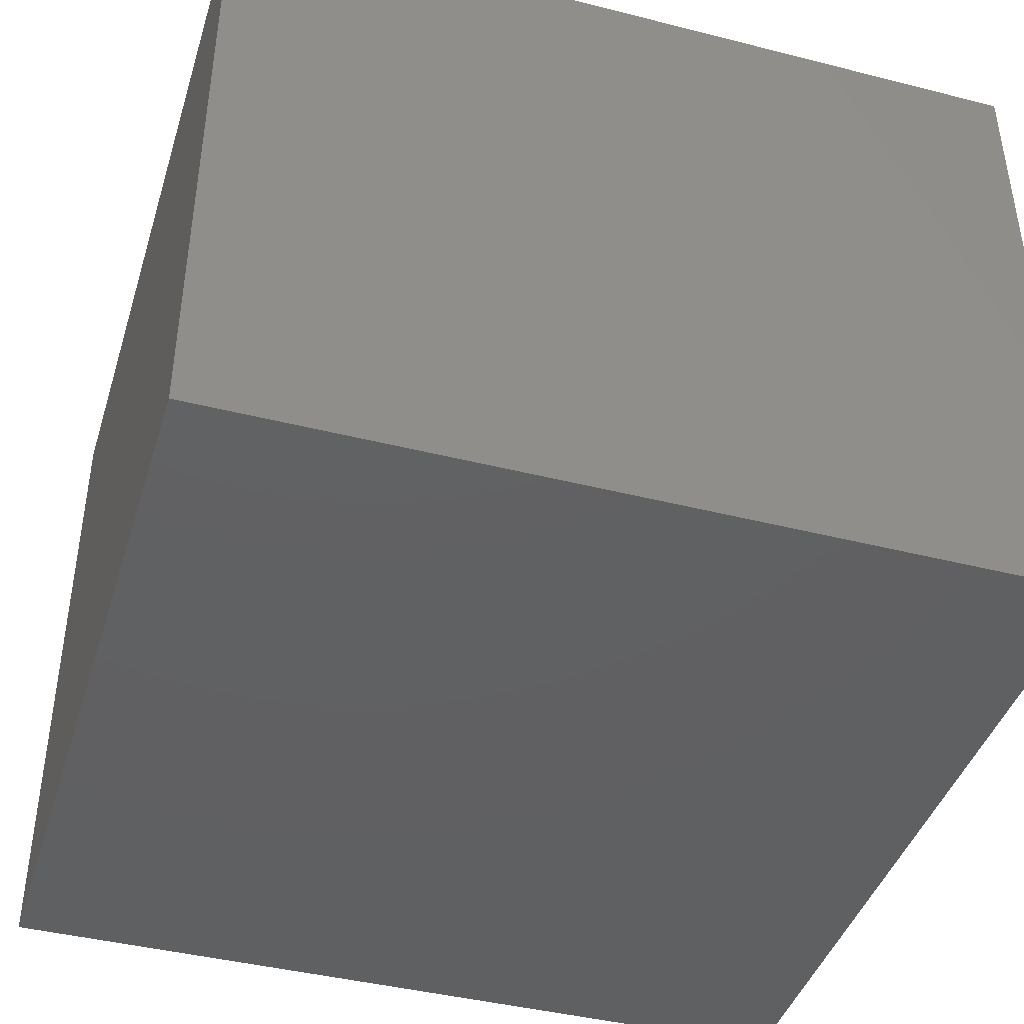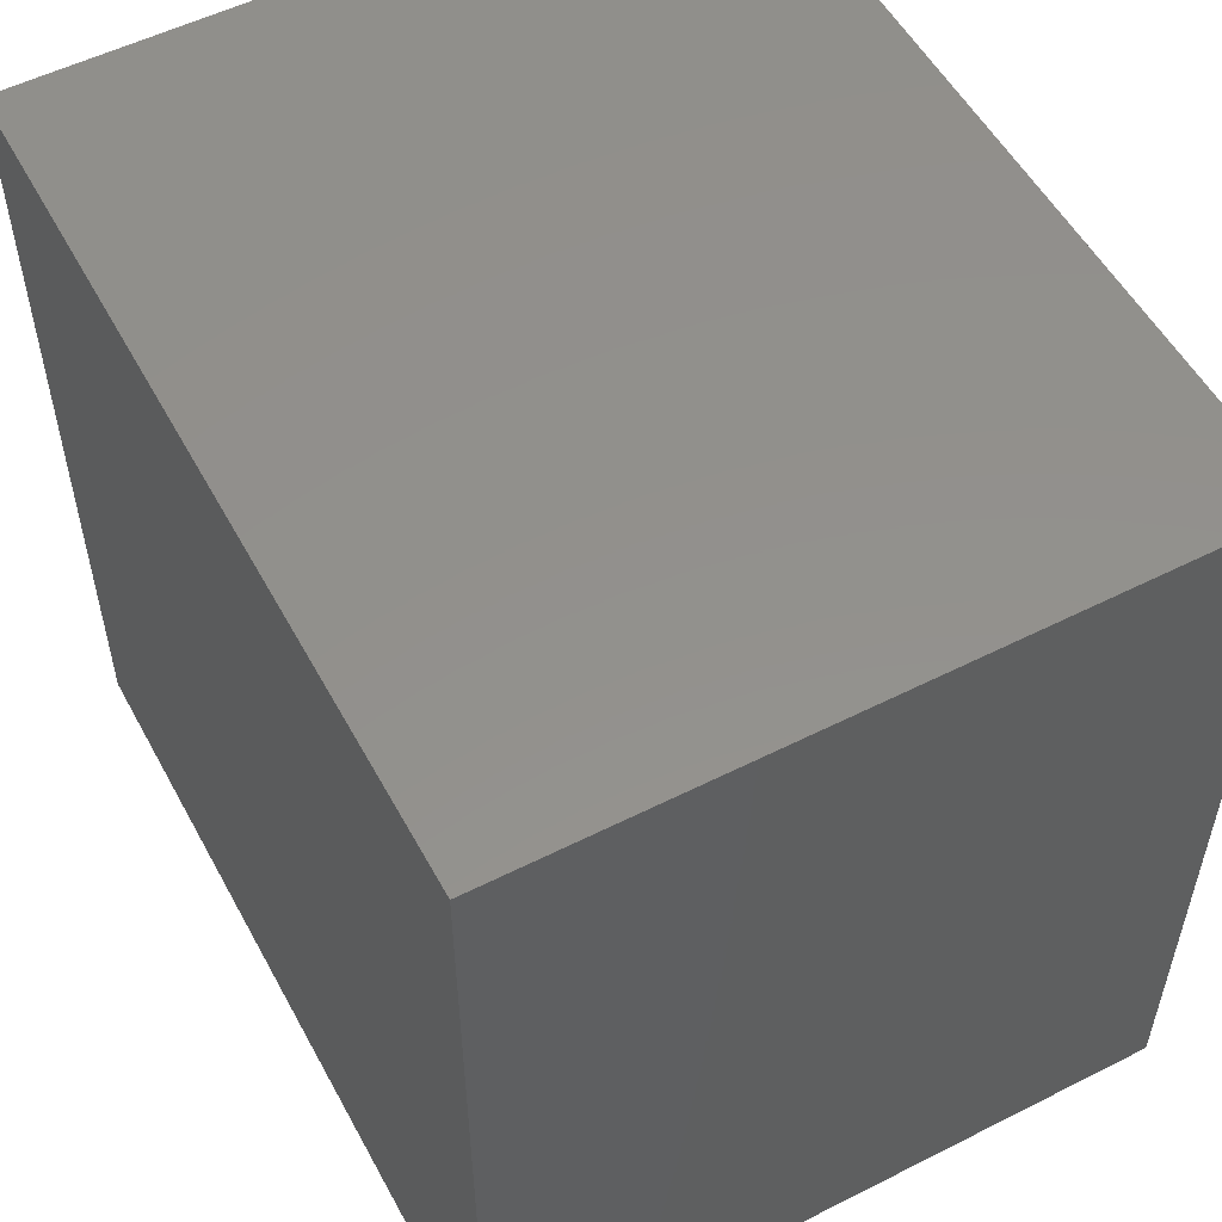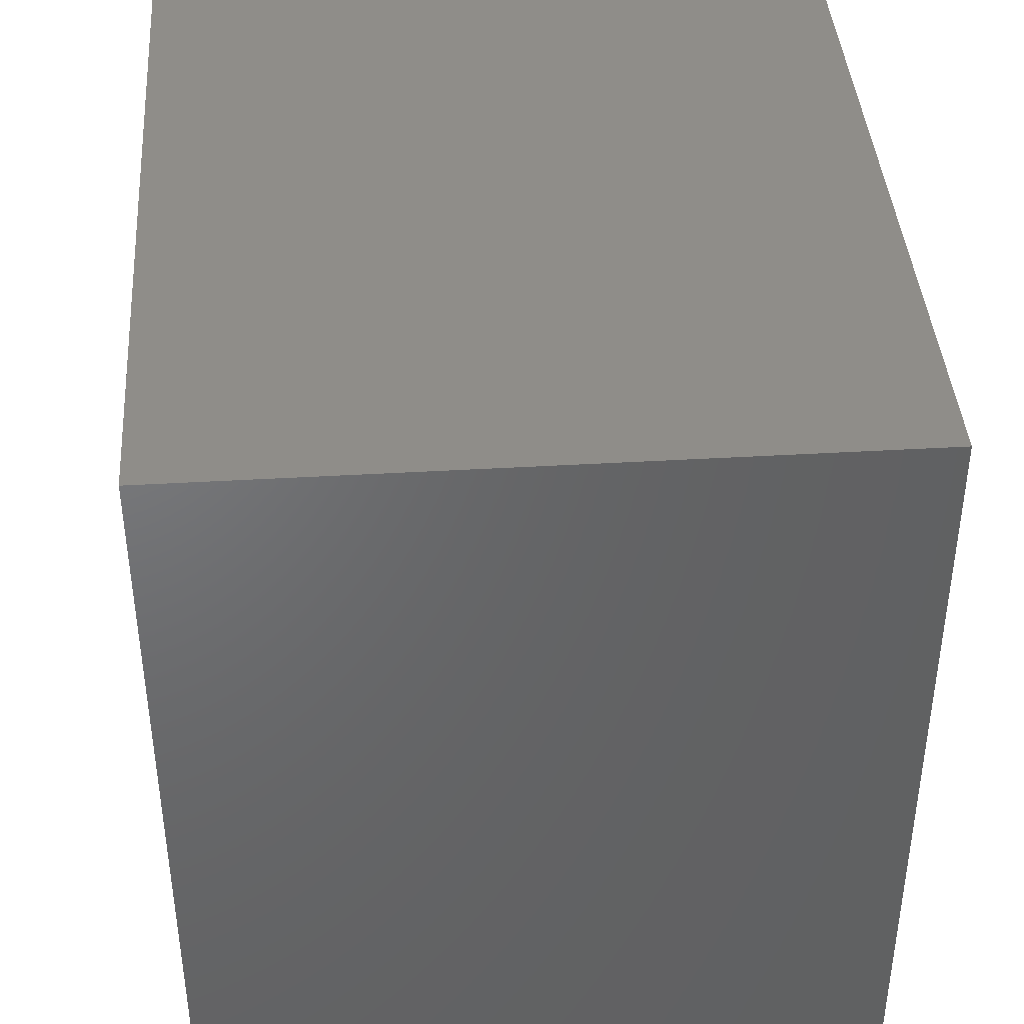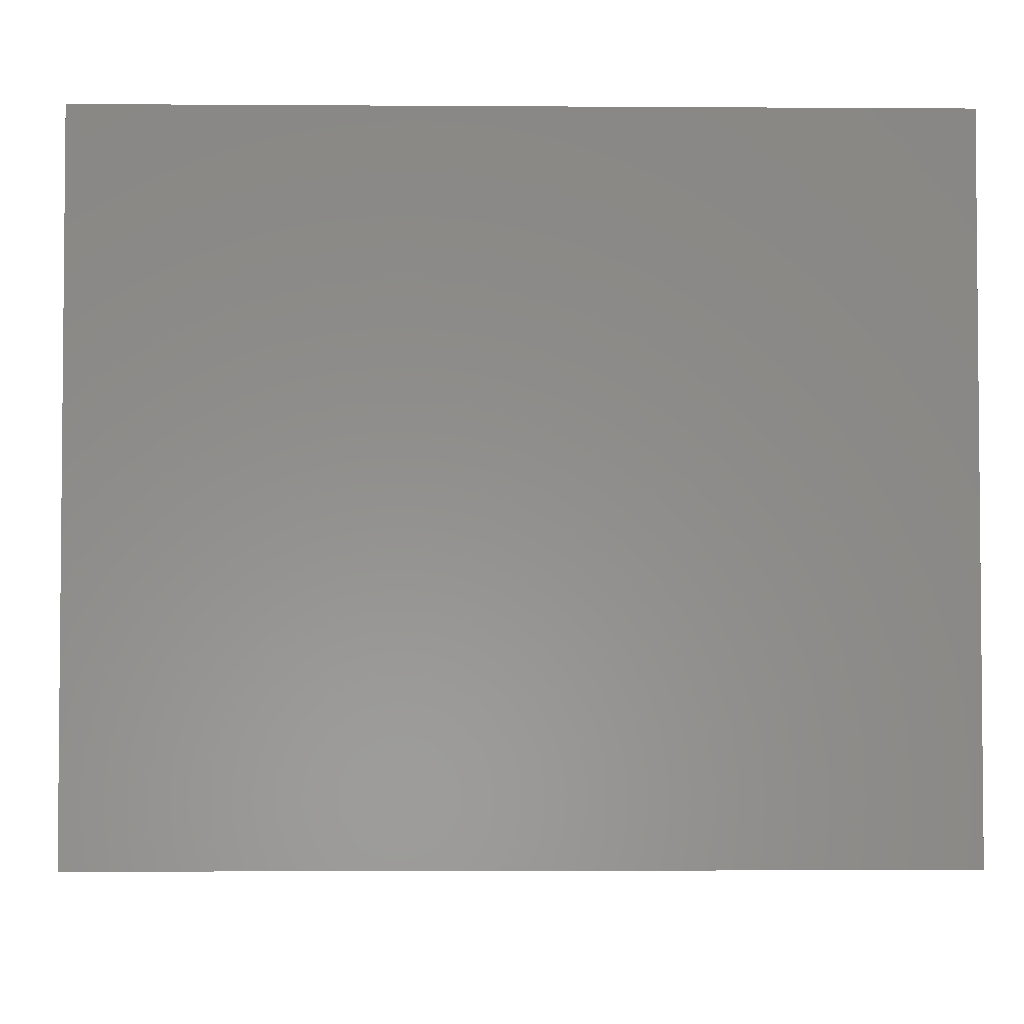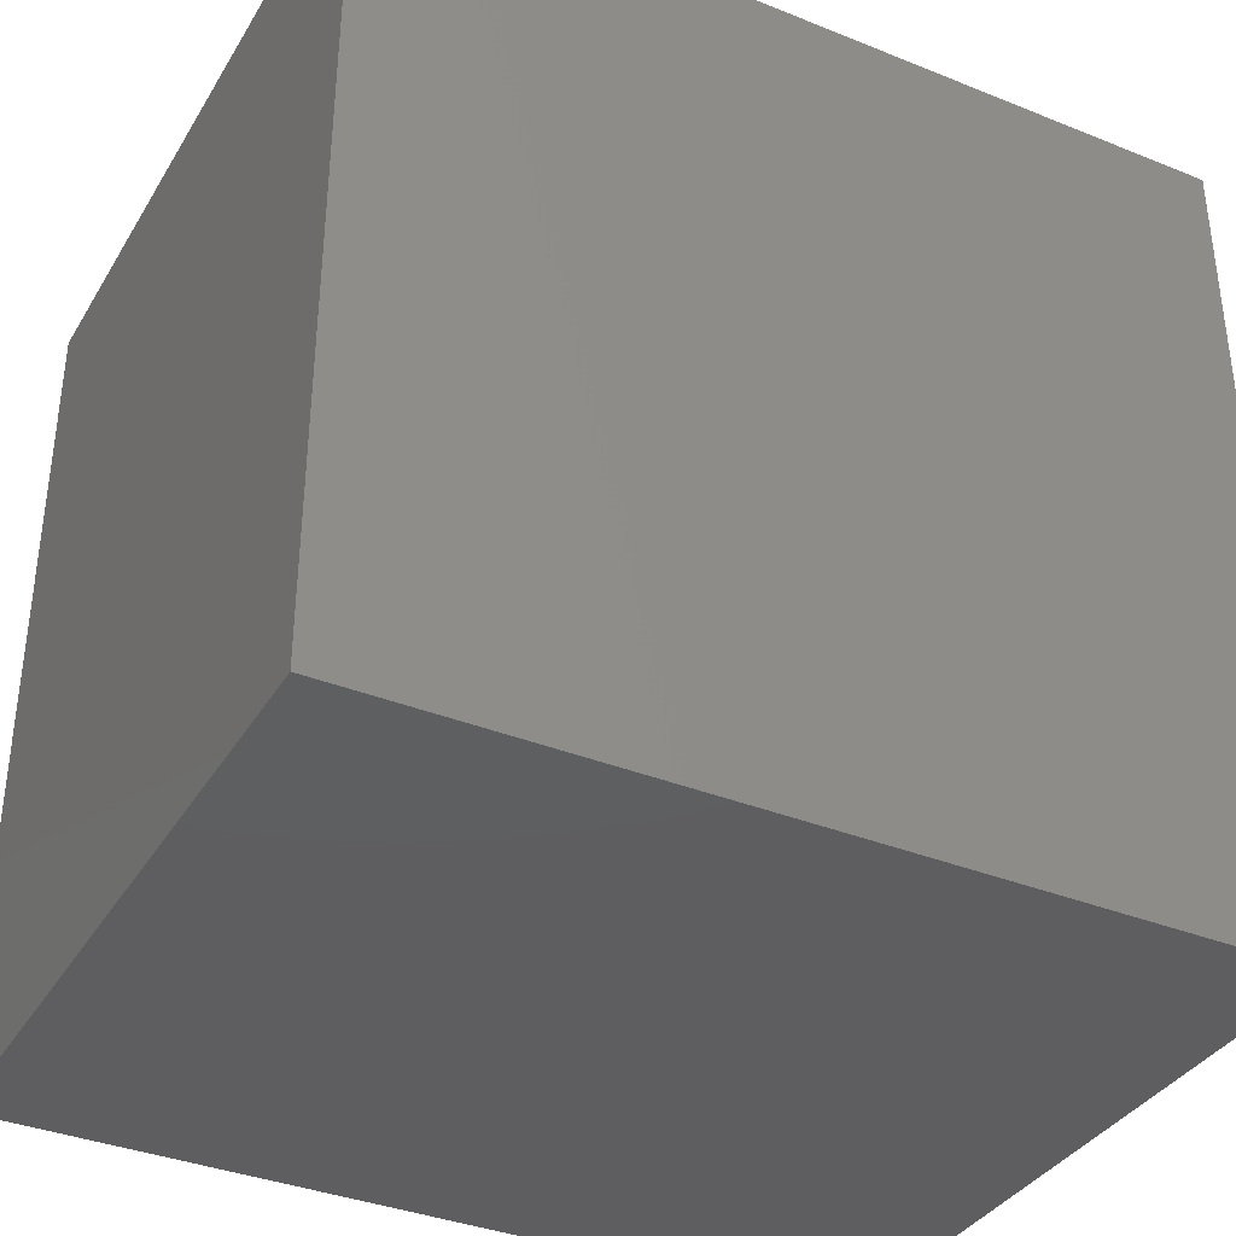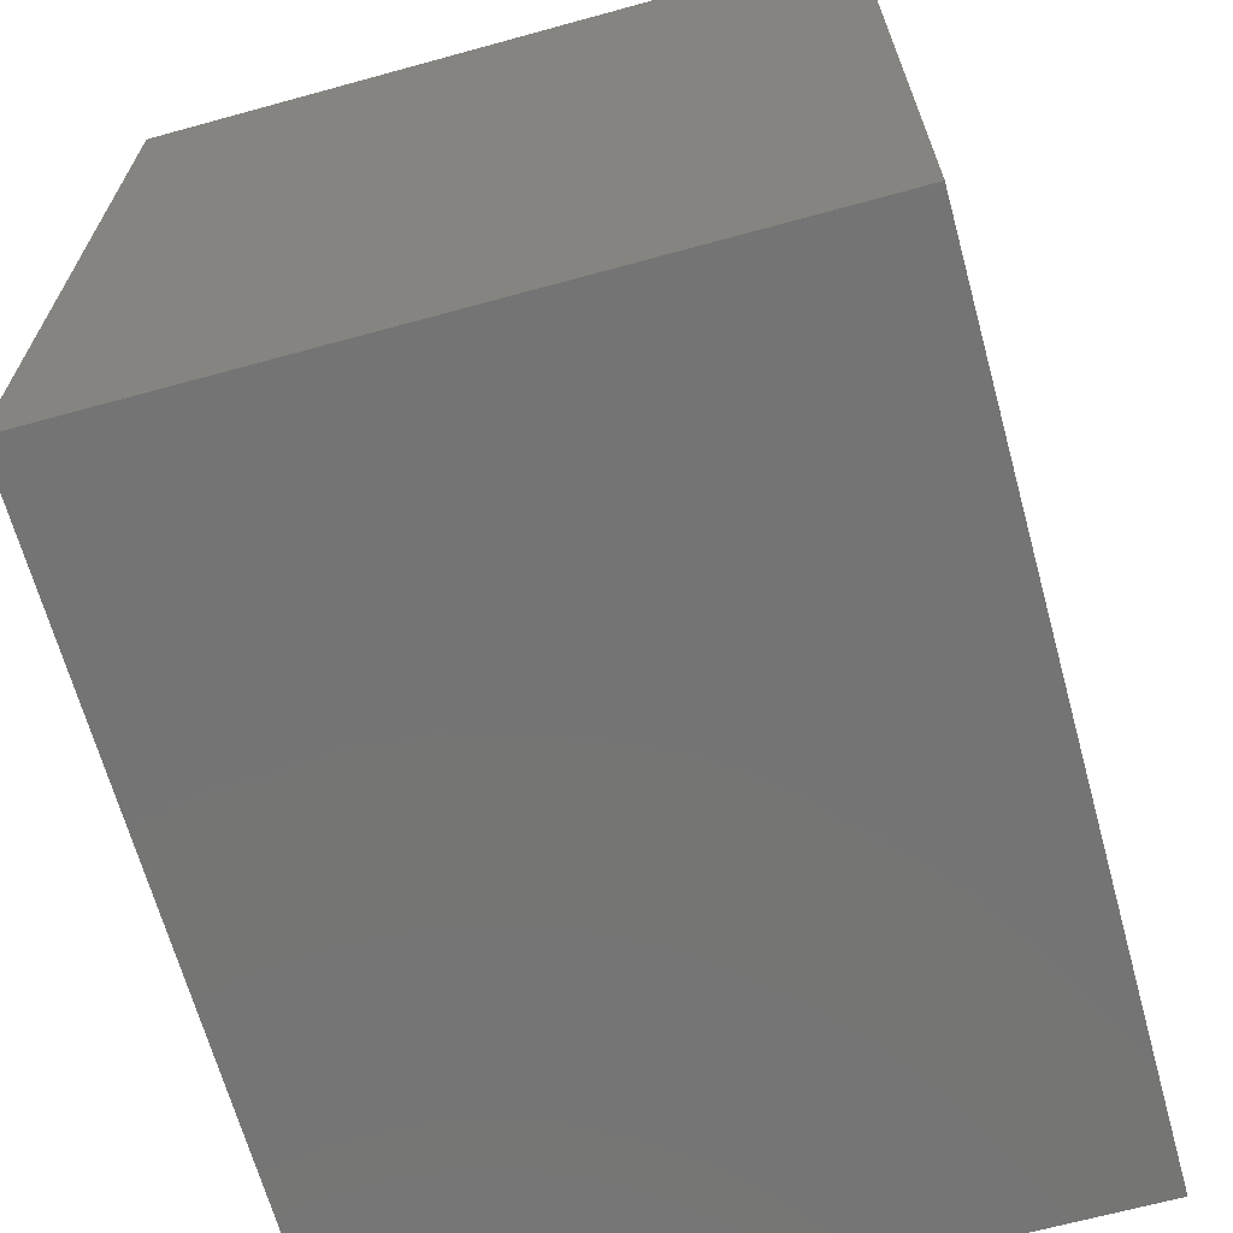
<metadata>
{"format":"stl","ext":"stl","renderer":"f3d","projection":"perspective","resolution":1024,"background":"white","views":[{"elev":-42.3,"azim":-16.9,"up":"+Z"},{"elev":54.1,"azim":61.8,"up":"+Y"},{"elev":41.0,"azim":85.9,"up":"+Y"},{"elev":-3.3,"azim":88.7,"up":"+Z"},{"elev":-36.5,"azim":-27.6,"up":"+Y"},{"elev":-66.8,"azim":-74.6,"up":"+Y"}]}
</metadata>
<code>
# stl→obj: 8 verts, 12 faces
v 0 -18.38 -23
v 18.67 0 -23
v 18.67 -18.38 -23
v 0 0 -23
v 0 0 -7.667
v 0 -18.38 -7.667
v 18.67 0 -7.667
v 18.67 -18.38 -7.667
f 1 2 3
f 2 1 4
f 1 5 4
f 5 1 6
f 2 5 7
f 5 2 4
f 8 2 7
f 2 8 3
f 5 8 7
f 8 5 6
f 1 8 6
f 8 1 3

</code>
